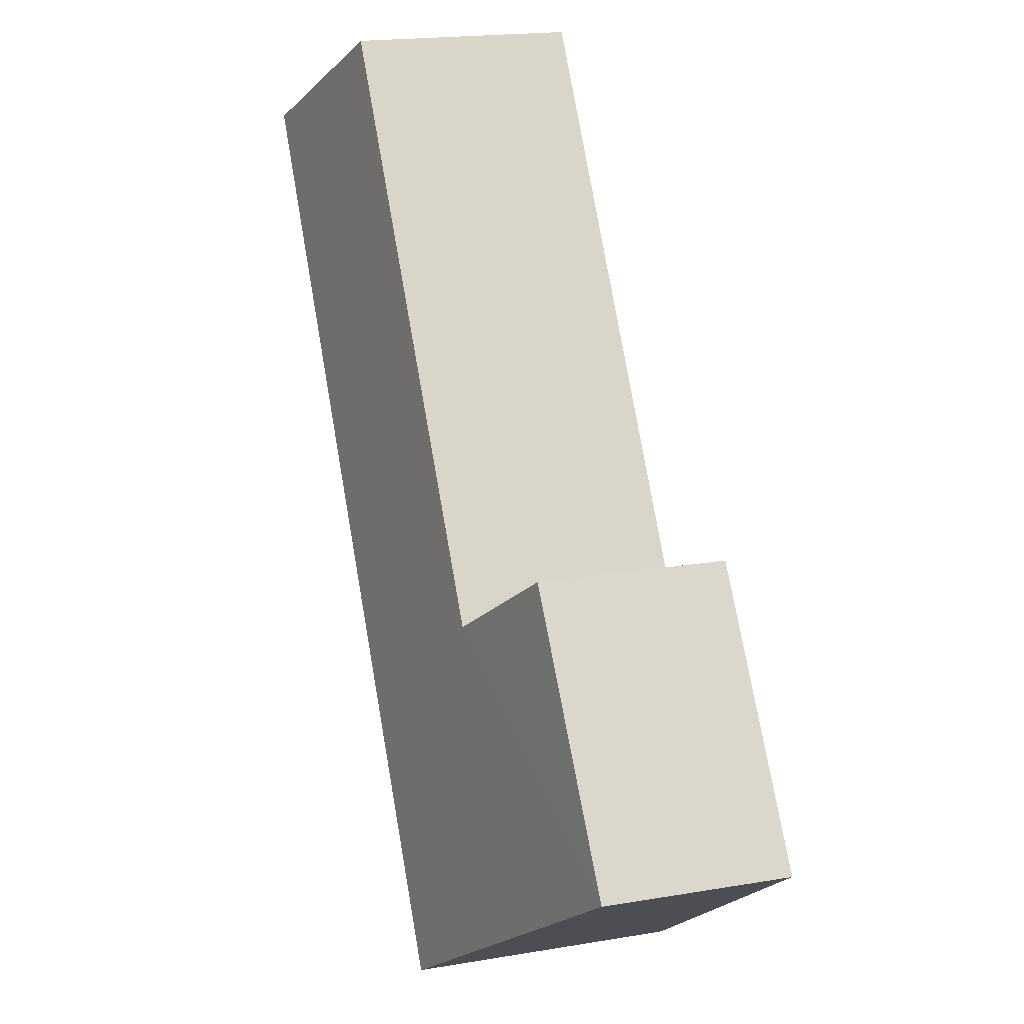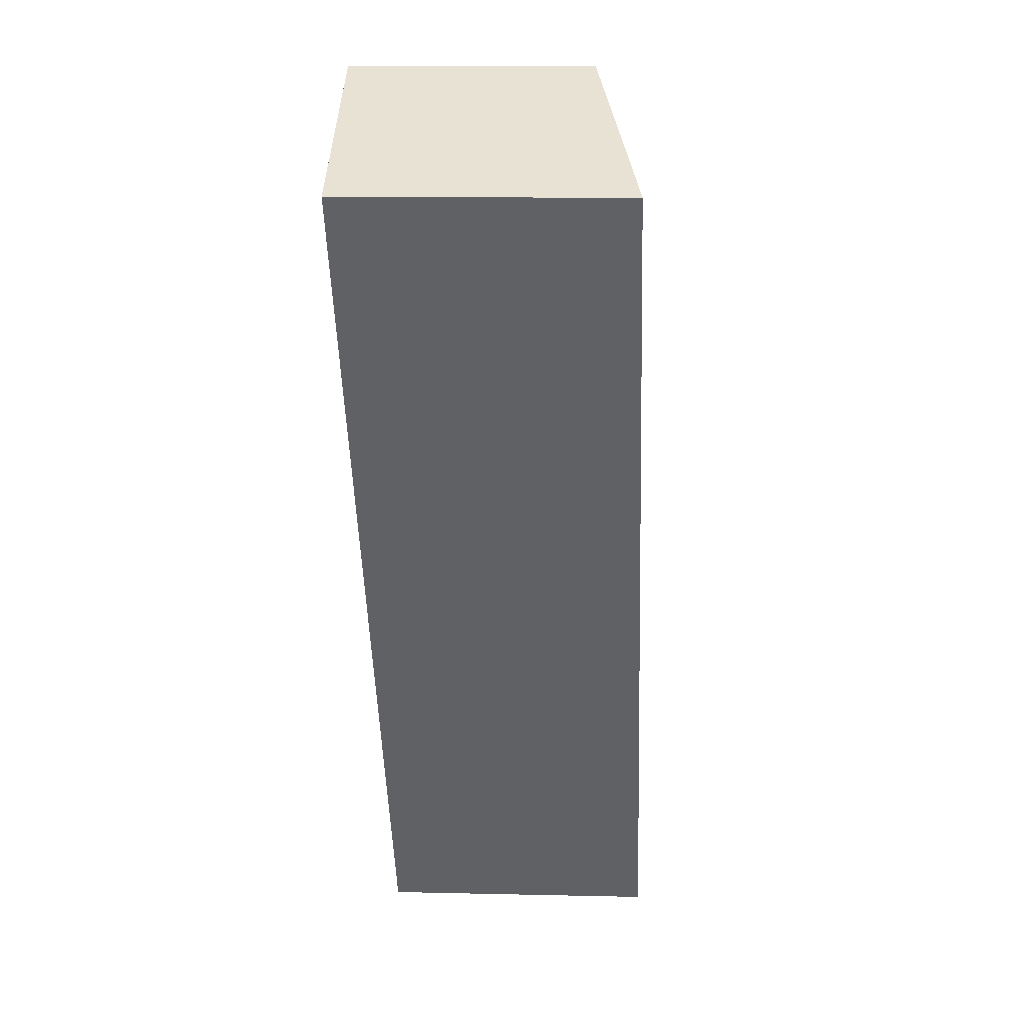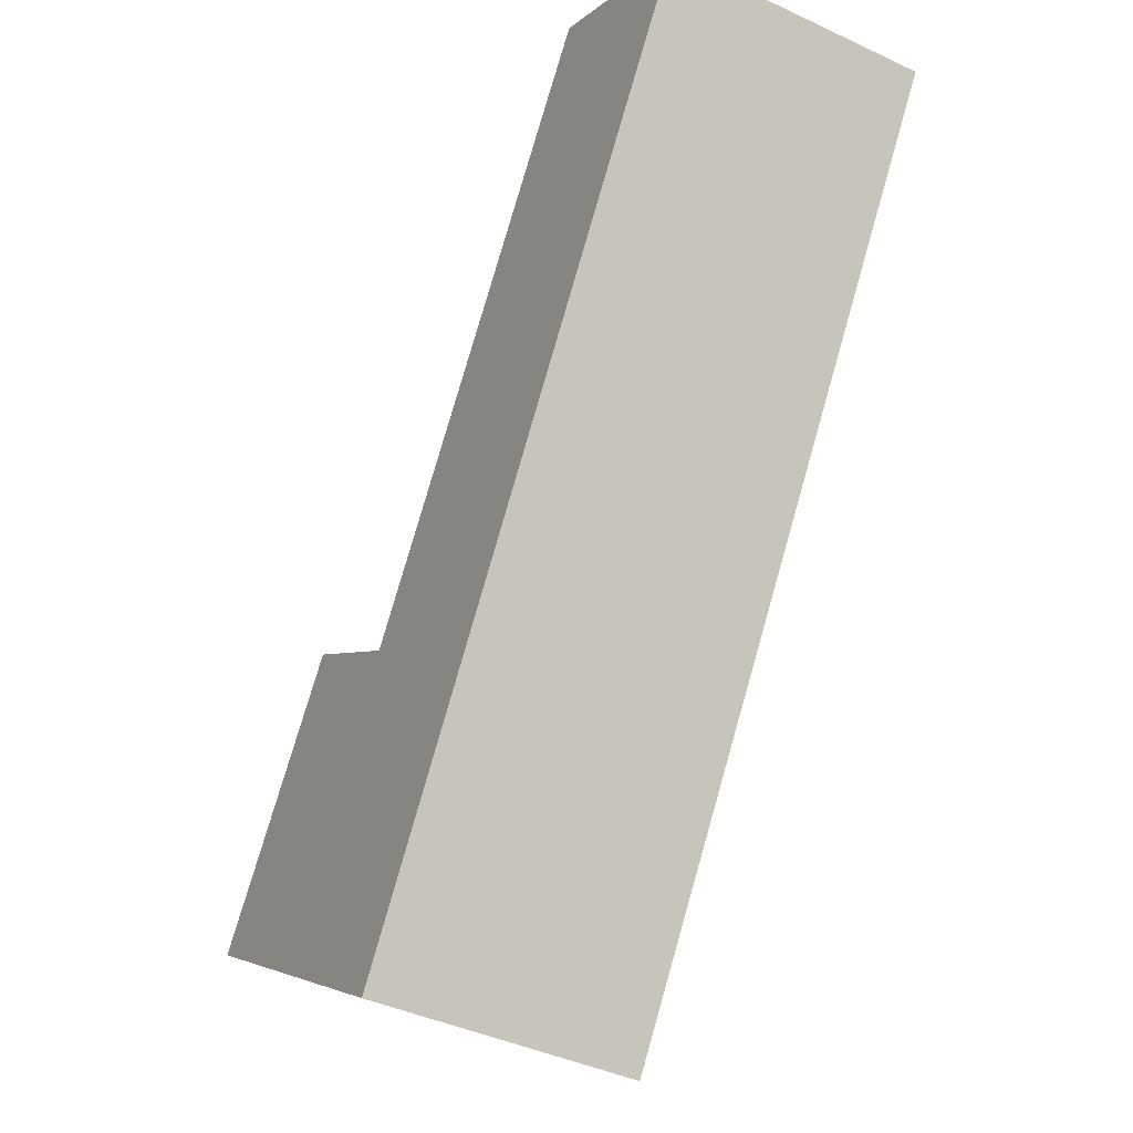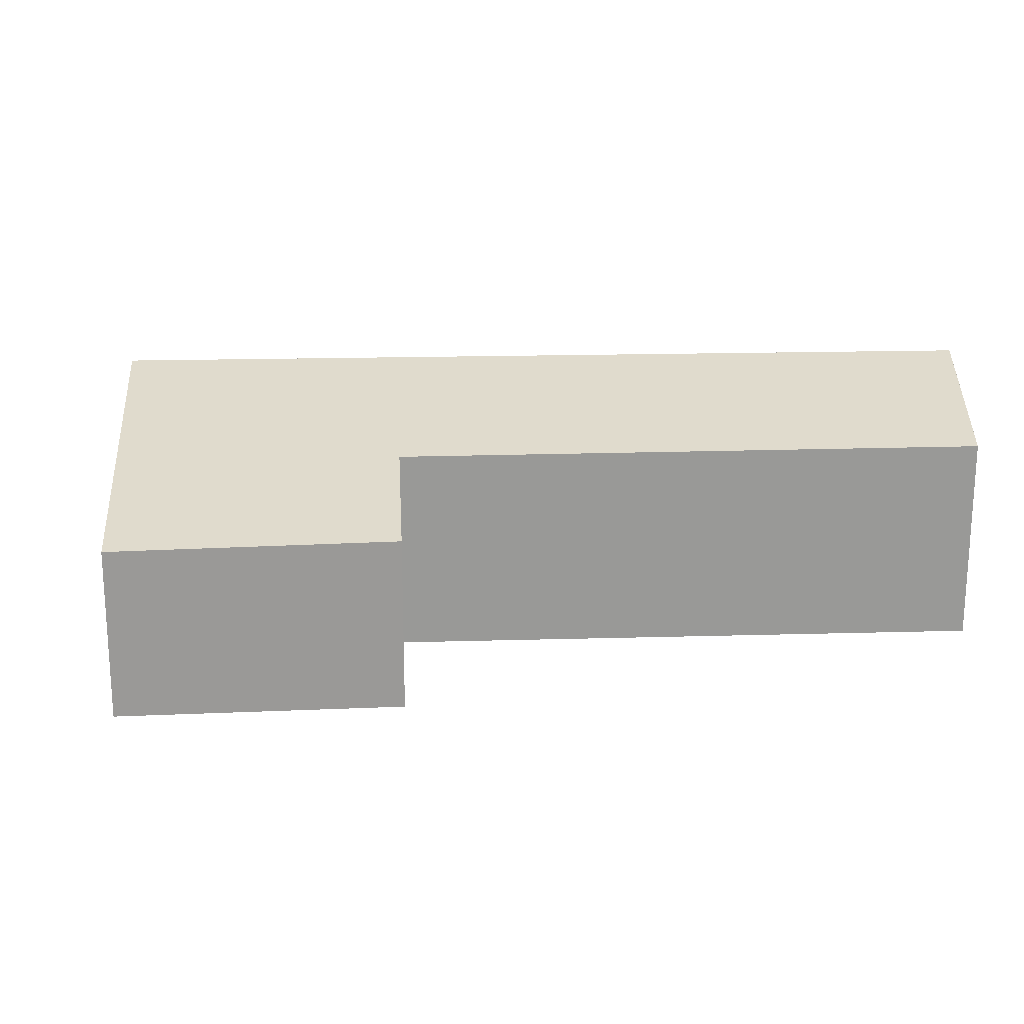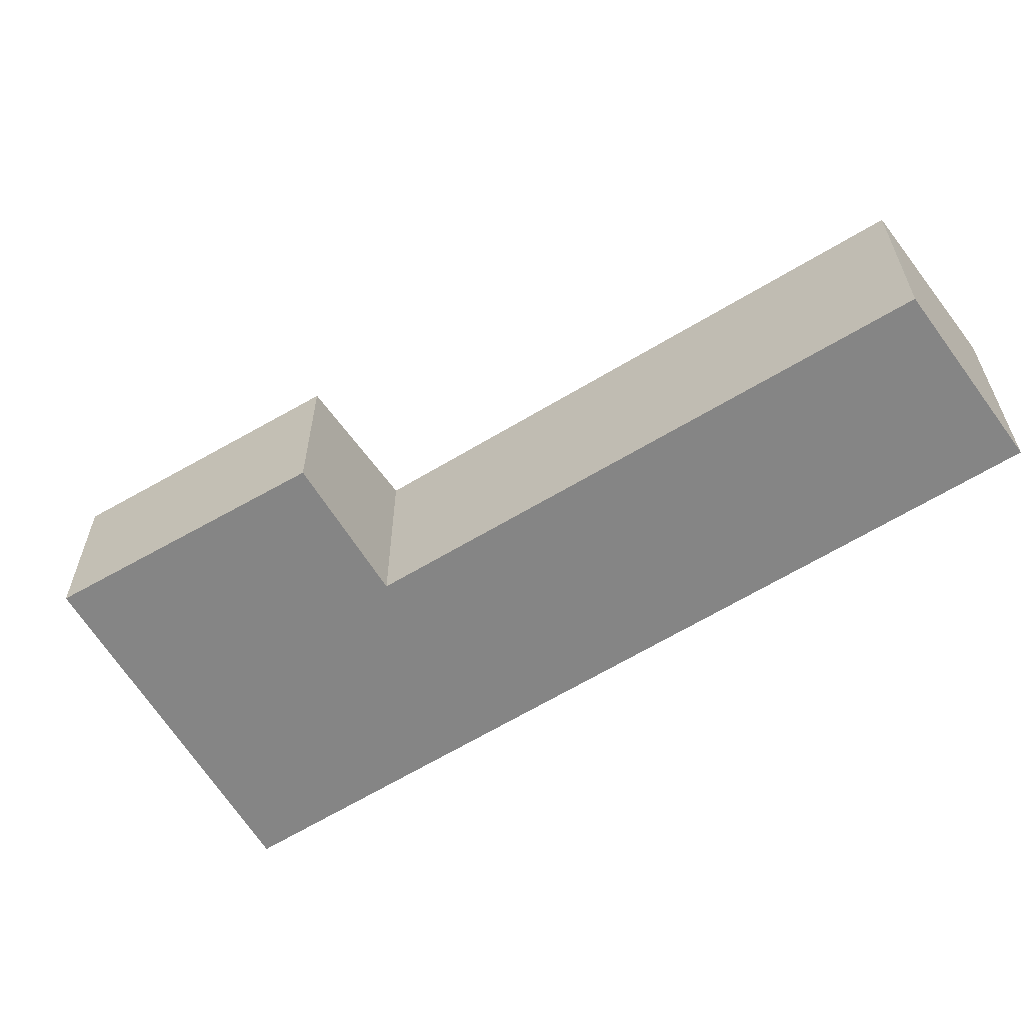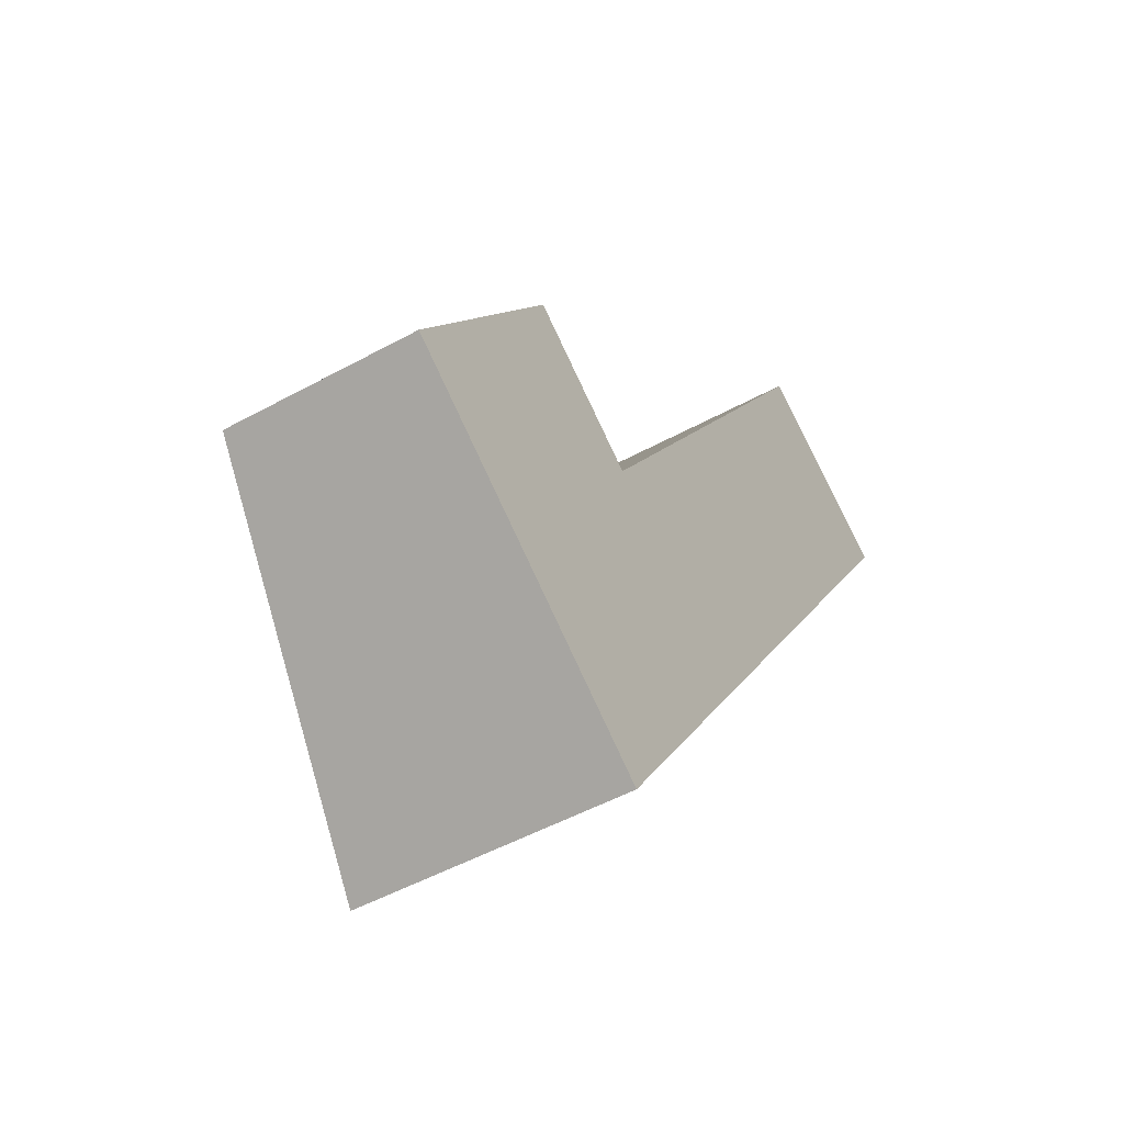
<metadata>
{"format":"obj","ext":"obj","renderer":"f3d","projection":"perspective","resolution":1024,"background":"white","views":[{"elev":19.1,"azim":-107.8,"up":"+Z"},{"elev":10.8,"azim":93.4,"up":"+Z"},{"elev":-41.8,"azim":60.5,"up":"+Z"},{"elev":21.4,"azim":-58.7,"up":"+Y"},{"elev":-61.7,"azim":-24.1,"up":"+Y"},{"elev":-49.1,"azim":-58.4,"up":"+Z"}]}
</metadata>
<code>
v  2.137 2.264 2.972
v  3.734 2.667 1.869
v  0 2.237 1.37e-16
v  3.833 3.21 -2.706
v  10.13 3.21 6.74
v  8.025 2.679 8.196
v  10.25 3.21 6.915
v  10.09 3.173 7.006
v  8.278 2.739 8.051
v  3.734 -1.144e-16 1.869
v  2.137 -1.82e-16 2.972
v  8.025 -5.019e-16 8.196
v  10.25 -4.234e-16 6.915
v  8.278 -4.93e-16 8.051
v  10.09 -4.29e-16 7.006
v  0 0 0
v  3.833 1.657e-16 -2.706
v  10.13 -4.127e-16 6.74
g defaultobject
f 1 2 3
f 4 2 5
f 2 4 3
f 5 2 6
f 5 6 7
f 7 6 8
f 8 6 9
f 1 10 2
f 10 1 11
f 12 9 6
f 9 12 8
f 8 12 7
f 7 12 13
f 13 12 14
f 13 14 15
f 2 12 6
f 12 2 10
f 3 11 1
f 11 3 16
f 13 5 7
f 5 13 4
f 4 13 17
f 17 13 18
f 17 3 4
f 3 17 16
f 16 10 11
f 10 14 12
f 14 10 15
f 15 10 13
f 13 10 18
f 18 10 17
f 17 10 16

</code>
